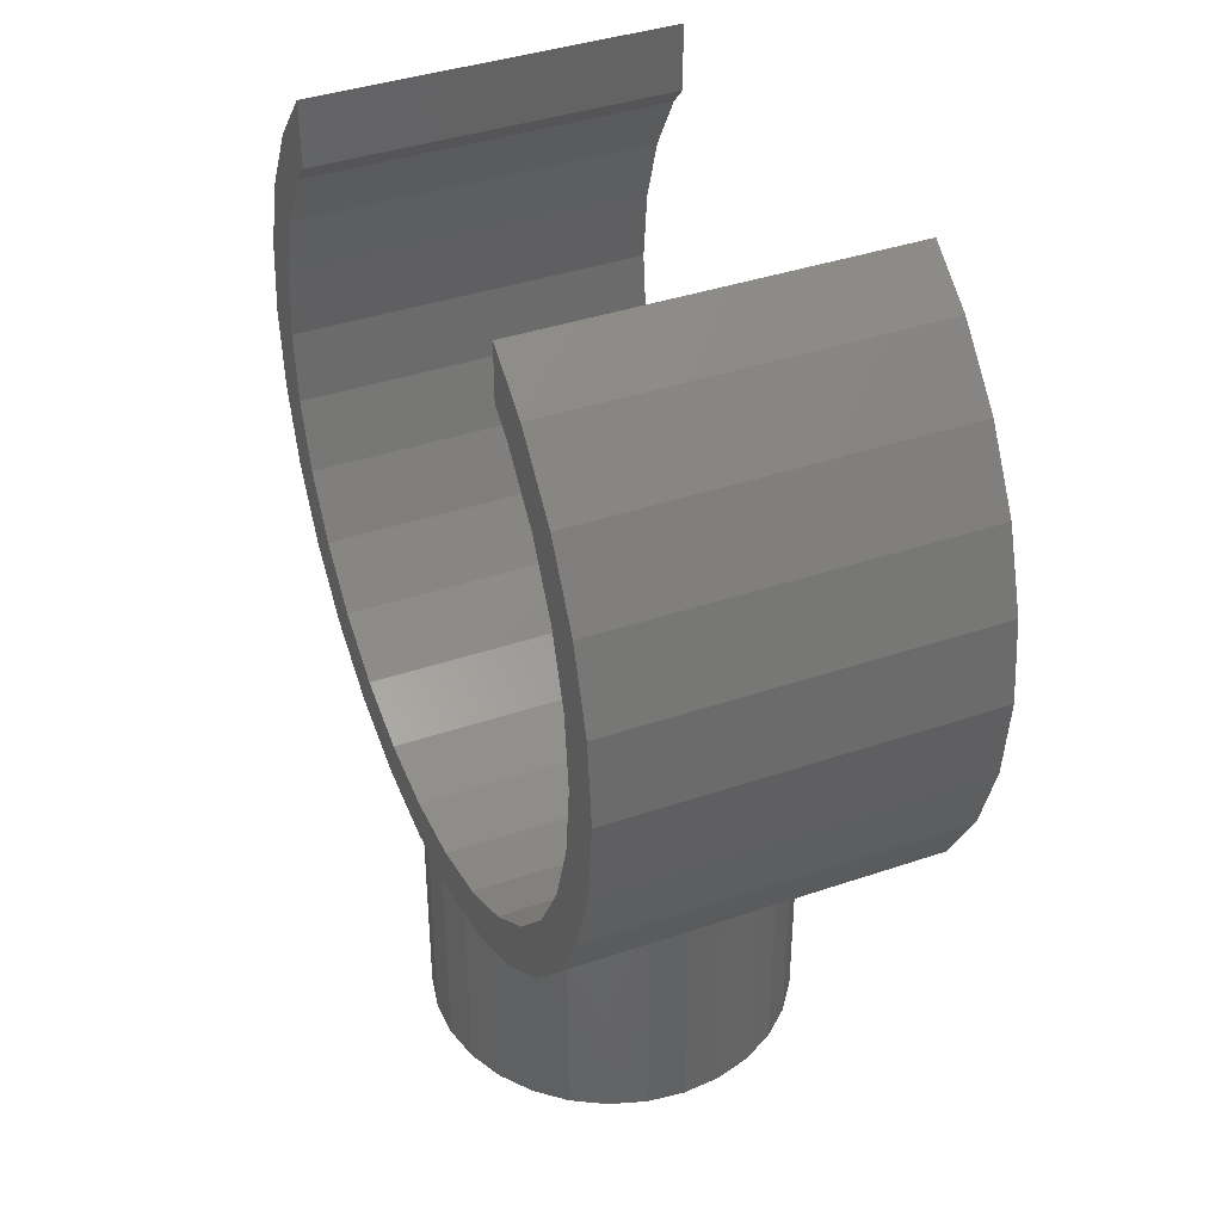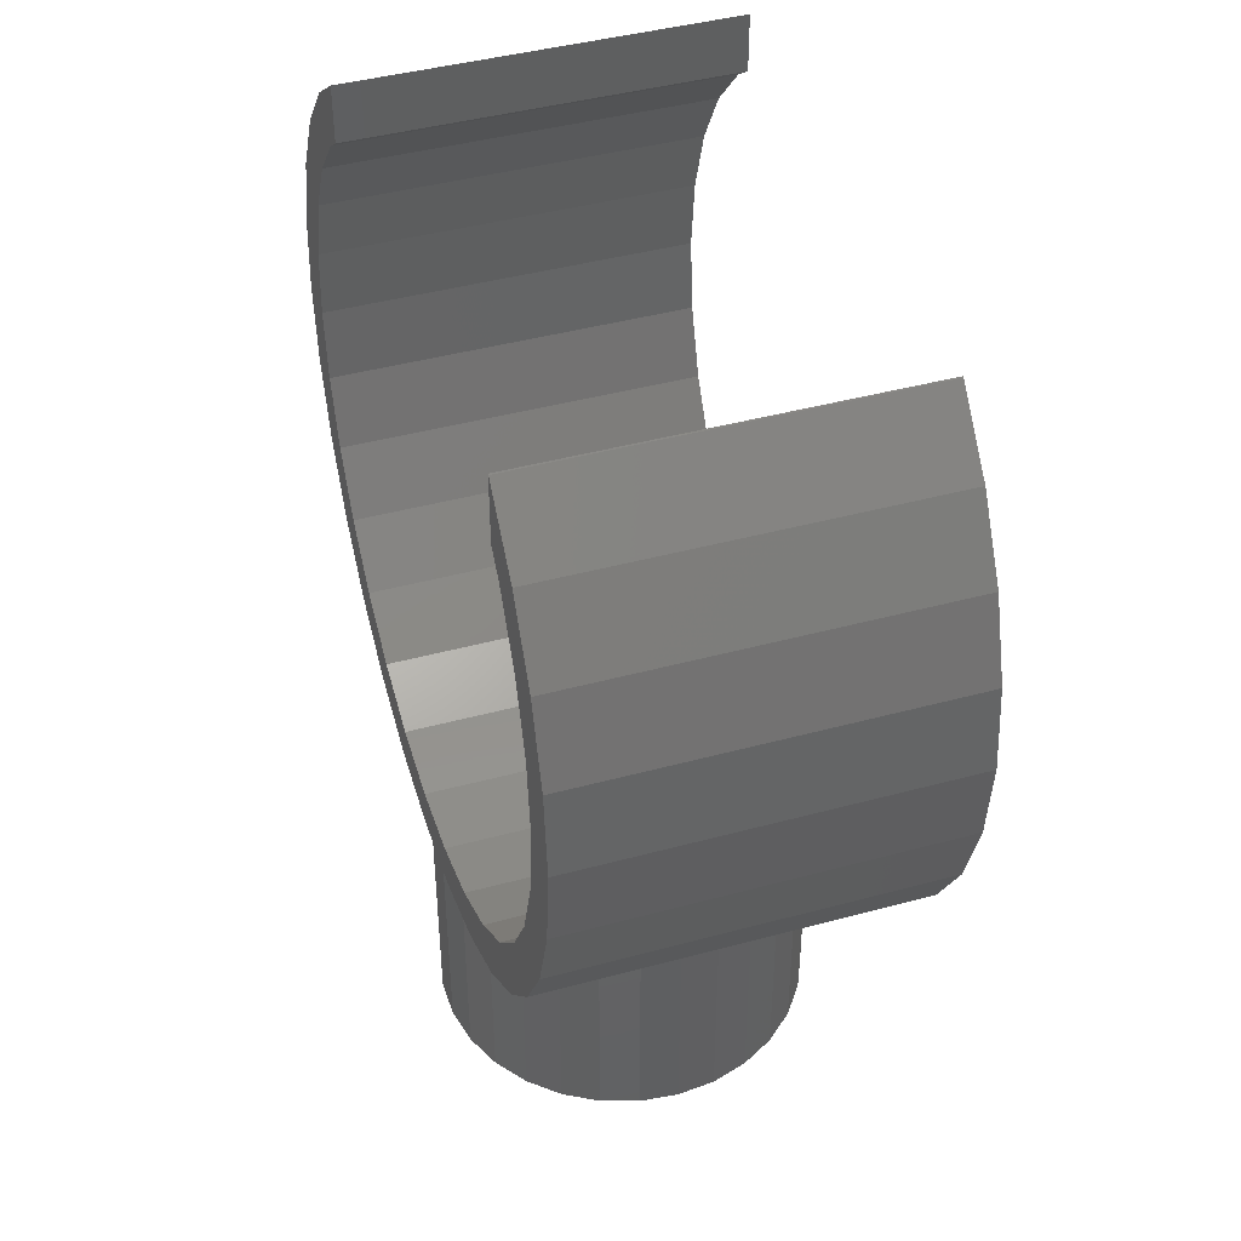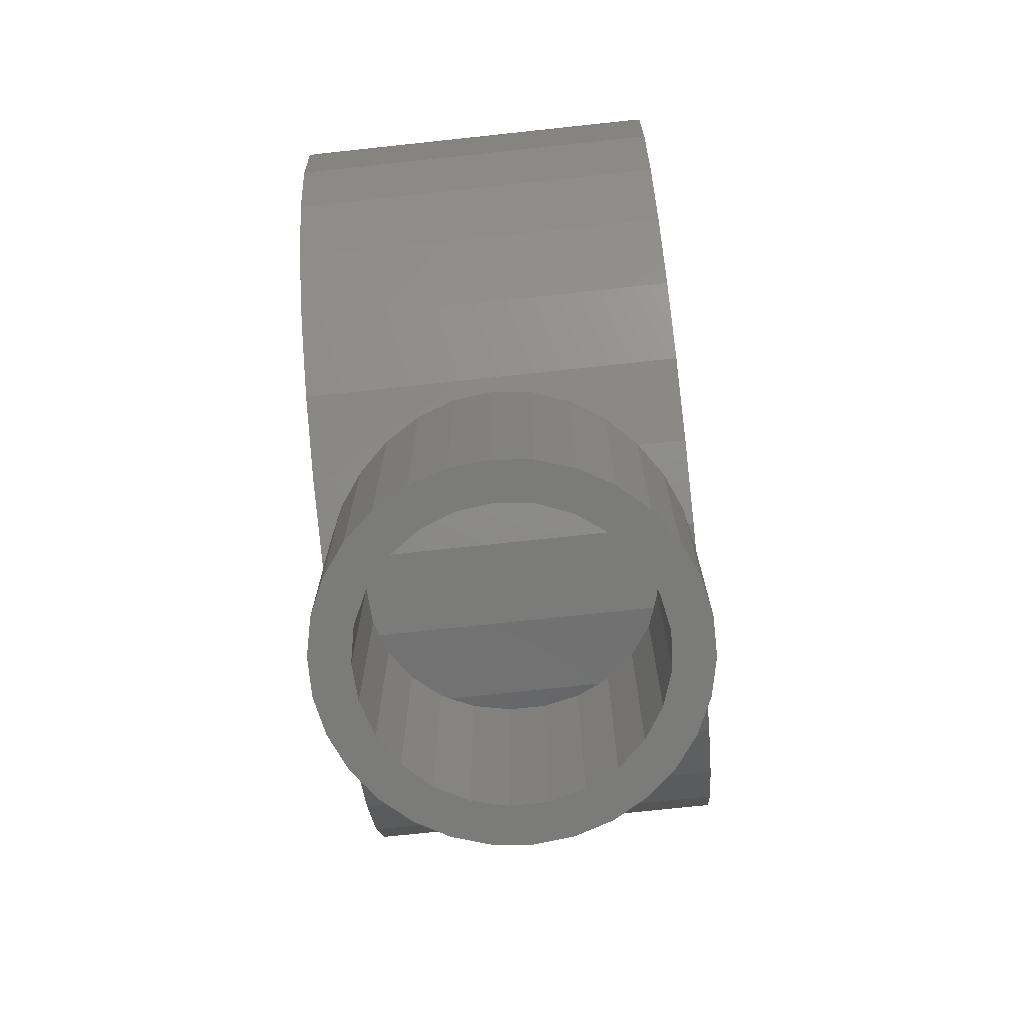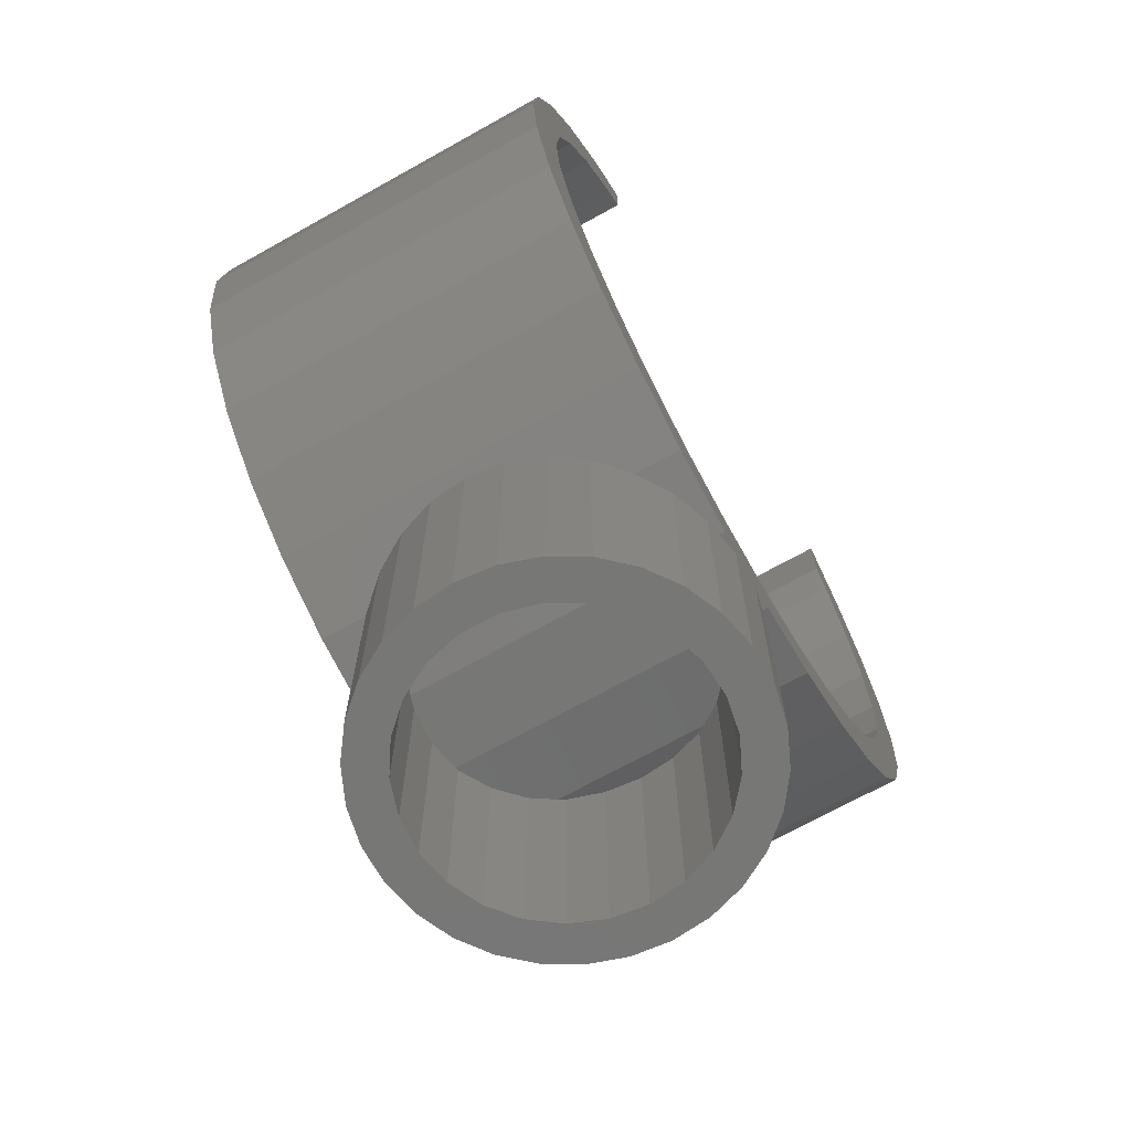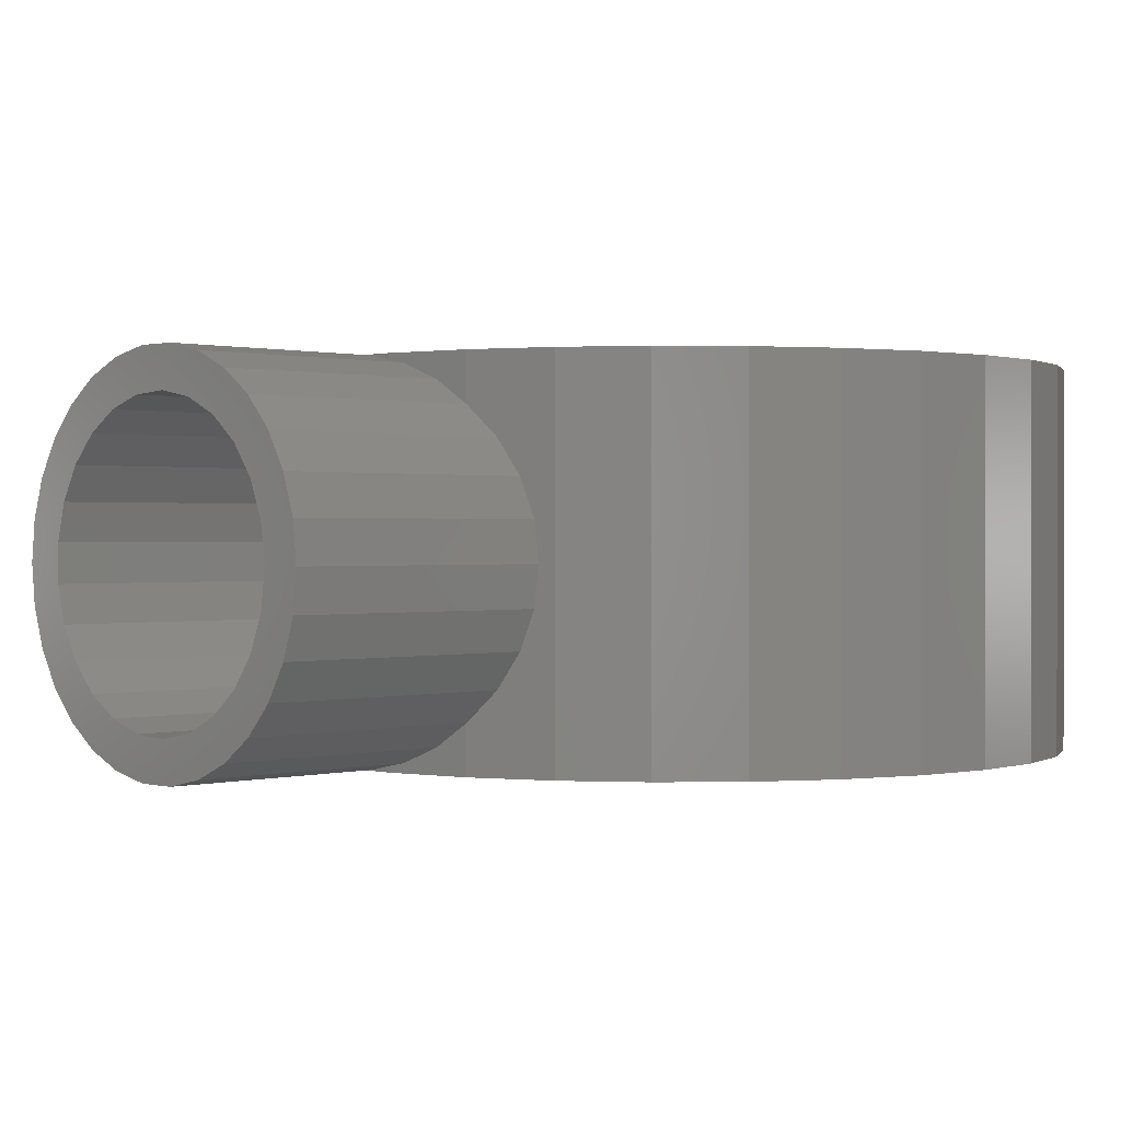
<metadata>
{"format":"stl","ext":"stl","renderer":"f3d","projection":"perspective","resolution":1024,"background":"white","views":[{"elev":39.1,"azim":-113.1,"up":"+Y"},{"elev":43.3,"azim":72.2,"up":"+Y"},{"elev":-74.0,"azim":96.1,"up":"+Y"},{"elev":-69.6,"azim":-60.8,"up":"+Y"},{"elev":0.6,"azim":45.3,"up":"+Z"}]}
</metadata>
<code>
# stl→obj: 232 verts, 460 faces
v 6.847 -23.25 1.455
v 6.917 -13.25 0.7908
v 6.847 -13.28 1.455
v 7 -23.25 1.11e-15
v 7 -13.25 -1.11e-15
v -7 -23.25 1.11e-15
v -6.917 -13.25 0.7908
v -7 -13.25 -1.11e-15
v -6.847 -23.25 1.455
v -6.847 -13.28 1.455
v -0.7317 -14.92 6.962
v 0.7317 -23.25 6.962
v 0.7317 -14.92 6.962
v -0.7317 -23.25 6.962
v -0.7317 -23.25 -6.962
v 0.7317 -14.92 -6.962
v 0.7317 -23.25 -6.962
v -0.7317 -14.92 -6.962
v 4.635 -14.27 5.237
v 4.684 -23.25 5.202
v 4.684 -14.24 5.202
v 3.5 -14.51 6.062
v 3.5 -23.25 6.062
v 2.163 -14.79 6.657
v 2.163 -23.25 6.657
v -4.684 -23.25 5.202
v -3.5 -14.51 6.062
v -4.635 -14.27 5.237
v -4.684 -14.24 5.202
v -3.5 -23.25 6.062
v -1.568 -14.92 6.784
v -2.163 -23.25 6.657
v -2.163 -14.79 6.657
v 6.395 -23.25 2.847
v 5.663 -13.81 4.114
v 5.663 -23.25 4.114
v 6.395 -13.48 2.847
v 1.568 -14.92 6.784
v -6.395 -23.25 2.847
v -5.663 -13.81 4.114
v -6.395 -13.48 2.847
v -5.663 -23.25 4.114
v -1.031 -23.25 5.403
v 0.3453 -23.25 5.489
v -2.342 -23.25 4.977
v 1.7 -23.25 5.231
v -3.506 -23.25 4.238
v -4.45 -23.25 3.233
v -5.114 -23.25 2.025
v -5.457 -23.25 0.6893
v -5.457 -23.25 -0.6893
v -6.847 -23.25 -1.455
v -5.114 -23.25 -2.025
v -6.395 -23.25 -2.847
v -4.45 -23.25 -3.233
v -5.663 -23.25 -4.114
v -4.684 -23.25 -5.202
v -3.506 -23.25 -4.238
v -3.5 -23.25 -6.062
v -2.342 -23.25 -4.977
v -2.163 -23.25 -6.657
v -1.031 -23.25 -5.403
v 2.947 -23.25 4.644
v 4.009 -23.25 3.765
v 4.82 -23.25 2.65
v 5.327 -23.25 1.368
v 5.5 -23.25 1.11e-15
v 6.847 -23.25 -1.455
v 5.327 -23.25 -1.368
v 6.395 -23.25 -2.847
v 4.82 -23.25 -2.65
v 5.663 -23.25 -4.114
v 4.009 -23.25 -3.765
v 4.684 -23.25 -5.202
v 2.947 -23.25 -4.644
v 3.5 -23.25 -6.062
v 1.7 -23.25 -5.231
v 0.3453 -23.25 -5.489
v 2.163 -23.25 -6.657
v 6.917 -13.25 -0.7908
v 6.847 -13.28 -1.455
v -6.917 -13.25 -0.7908
v 1.568 -14.92 -6.784
v 2.163 -14.79 -6.657
v 4.684 -14.24 -5.202
v 5.663 -13.81 -4.114
v 6.395 -13.48 -2.847
v -3.5 -14.51 -6.062
v -4.635 -14.27 -5.237
v -4.684 -14.24 -5.202
v -5.663 -13.81 -4.114
v -6.395 -13.48 -2.847
v 4.635 -14.27 -5.237
v 3.5 -14.51 -6.062
v -1.568 -14.92 -6.784
v -2.163 -14.79 -6.657
v -6.847 -13.28 -1.455
v 5.327 -13.96 1.368
v 5.5 -13.88 -9.701e-16
v -5.457 -13.9 -0.6893
v -5.457 -13.9 0.6893
v 0.3453 -14.92 5.489
v -1.031 -14.92 5.403
v -3.506 -14.51 -4.238
v -4.45 -14.31 -3.233
v 2.947 -14.62 4.644
v 4.009 -14.4 3.765
v 1.7 -14.89 5.231
v -3.506 -14.51 4.238
v -4.45 -14.31 3.233
v -4.635 -14.27 2.895
v -5.114 -14.05 2.025
v -2.342 -14.75 4.977
v -5.114 -14.05 -2.025
v 4.635 -14.27 2.903
v 4.82 -14.18 2.65
v 1.568 -14.92 5.256
v -1.568 -14.92 5.228
v 5.327 -13.96 -1.368
v 1.568 -14.92 -5.256
v 1.7 -14.89 -5.231
v 0.3453 -14.92 -5.489
v -2.342 -14.75 -4.977
v -1.031 -14.92 -5.403
v -4.635 -14.27 -2.895
v 4.009 -14.4 -3.765
v 4.635 -14.27 -2.903
v 4.82 -14.18 -2.65
v 2.947 -14.62 -4.644
v -1.568 -14.92 -5.228
v 15 0 7
v 14.67 3.119 -7
v 14.67 3.119 7
v 15 0 -7
v -15 0 -7
v -14.67 3.119 7
v -14.67 3.119 -7
v -15 0 7
v 12.14 8.817 7
v 10.04 11.15 -7
v 10.04 11.15 7
v 12.14 8.817 -7
v -8 12.63 -7
v -10.04 11.15 7
v -8 12.63 7
v -10.04 11.15 -7
v 13.25 0 -7
v 14.67 -3.119 -7
v 12.96 -2.755 -7
v 13.7 -6.101 -7
v 12.96 2.755 -7
v 12.1 -5.389 -7
v 12.14 -8.817 -7
v 10.72 -7.788 -7
v 10.04 -11.15 -7
v 8.866 -9.847 -7
v 7.5 -12.99 -7
v 6.625 -11.47 -7
v 4.635 -14.27 -7
v 4.094 -12.6 -7
v 1.568 -14.92 -7
v 1.385 -13.18 -7
v -1.385 -13.18 -7
v -1.568 -14.92 -7
v -4.094 -12.6 -7
v -4.635 -14.27 -7
v -6.625 -11.47 -7
v -7.5 -12.99 -7
v -8.866 -9.847 -7
v -10.04 -11.15 -7
v -10.72 -7.788 -7
v -12.14 -8.817 -7
v -12.1 -5.389 -7
v -13.7 -6.101 -7
v -14.67 -3.119 -7
v -12.96 -2.755 -7
v 13.7 6.101 -7
v 12.1 5.389 -7
v 10.72 7.788 -7
v 10 8.587 -7
v 10 11.17 -7
v -8 10.48 -7
v -8.866 9.847 -7
v -10.72 7.788 -7
v -12.14 8.817 -7
v -12.1 5.389 -7
v -13.7 6.101 -7
v -12.96 2.755 -7
v -13.25 0 -7
v 13.7 6.101 7
v 10 11.17 7
v -12.14 8.817 7
v -13.7 6.101 7
v -8 10.48 7
v -8.866 9.847 7
v -10.72 7.788 7
v -12.1 5.389 7
v -12.96 2.755 7
v 13.25 0 7
v 12.96 2.755 7
v 14.67 -3.119 7
v 12.96 -2.755 7
v 12.1 5.389 7
v 10.72 7.788 7
v 10 8.587 7
v 13.7 -6.101 7
v 12.1 -5.389 7
v 12.14 -8.817 7
v 10.72 -7.788 7
v 10.04 -11.15 7
v 8.866 -9.847 7
v 7.5 -12.99 7
v 6.625 -11.47 7
v 4.635 -14.27 7
v 4.094 -12.6 7
v 1.568 -14.92 7
v 1.385 -13.18 7
v -1.385 -13.18 7
v -1.568 -14.92 7
v -4.094 -12.6 7
v -4.635 -14.27 7
v -6.625 -11.47 7
v -7.5 -12.99 7
v -8.866 -9.847 7
v -10.04 -11.15 7
v -10.72 -7.788 7
v -12.14 -8.817 7
v -12.1 -5.389 7
v -13.7 -6.101 7
v -12.96 -2.755 7
v -14.67 -3.119 7
v -13.25 0 7
f 1 2 3
f 2 1 4
f 2 4 5
f 6 7 8
f 9 7 6
f 7 9 10
f 11 12 13
f 12 11 14
f 15 16 17
f 16 15 18
f 19 20 21
f 22 20 19
f 20 22 23
f 24 23 22
f 23 24 25
f 26 27 28
f 26 28 29
f 27 26 30
f 31 14 11
f 32 31 33
f 31 32 14
f 34 35 36
f 35 34 37
f 1 37 34
f 37 1 3
f 36 21 20
f 21 36 35
f 38 25 24
f 12 38 13
f 38 12 25
f 39 40 41
f 40 39 42
f 42 29 40
f 29 42 26
f 9 41 10
f 41 9 39
f 43 14 32
f 44 14 43
f 45 32 30
f 14 44 12
f 12 46 25
f 46 12 44
f 47 30 26
f 32 45 43
f 30 47 45
f 48 26 42
f 26 48 47
f 39 48 42
f 39 49 48
f 9 49 39
f 9 50 49
f 6 50 9
f 6 51 50
f 52 51 6
f 52 53 51
f 54 53 52
f 54 55 53
f 56 55 54
f 57 55 56
f 55 57 58
f 59 58 57
f 58 59 60
f 61 60 59
f 60 61 62
f 25 46 23
f 63 23 46
f 23 63 20
f 64 20 63
f 20 64 36
f 65 36 64
f 36 65 34
f 66 34 65
f 34 66 1
f 67 1 66
f 67 4 1
f 68 67 69
f 67 68 4
f 70 69 71
f 69 70 68
f 72 71 73
f 71 72 70
f 74 73 75
f 73 74 72
f 76 75 77
f 17 77 78
f 15 62 61
f 75 76 74
f 62 15 78
f 77 79 76
f 17 78 15
f 77 17 79
f 30 33 27
f 33 30 32
f 4 80 5
f 68 80 4
f 80 68 81
f 82 8 7
f 5 80 2
f 79 83 84
f 17 83 79
f 83 17 16
f 72 85 86
f 85 72 74
f 68 87 81
f 87 68 70
f 70 86 87
f 86 70 72
f 57 88 59
f 88 57 89
f 89 57 90
f 54 91 56
f 91 54 92
f 74 93 85
f 94 74 76
f 74 94 93
f 84 76 79
f 76 84 94
f 15 95 18
f 61 95 15
f 95 61 96
f 59 96 61
f 96 59 88
f 56 90 57
f 90 56 91
f 52 92 54
f 92 52 97
f 52 82 97
f 82 52 6
f 82 6 8
f 67 98 99
f 98 67 66
f 50 100 101
f 100 50 51
f 43 102 44
f 102 43 103
f 55 104 105
f 104 55 58
f 106 64 63
f 64 106 107
f 108 63 46
f 63 108 106
f 48 109 47
f 109 48 110
f 49 110 48
f 110 49 111
f 111 49 112
f 47 113 45
f 113 47 109
f 51 114 100
f 114 51 53
f 65 115 116
f 65 107 115
f 107 65 64
f 66 116 98
f 116 66 65
f 46 117 108
f 44 117 46
f 117 44 102
f 50 112 49
f 112 50 101
f 43 118 103
f 45 118 43
f 118 45 113
f 67 119 69
f 119 67 99
f 120 77 121
f 78 120 122
f 120 78 77
f 58 123 104
f 123 58 60
f 124 78 122
f 78 124 62
f 53 125 114
f 53 105 125
f 105 53 55
f 71 126 73
f 126 71 127
f 127 71 128
f 121 75 129
f 75 121 77
f 130 62 124
f 60 130 123
f 130 60 62
f 69 128 71
f 128 69 119
f 129 73 126
f 73 129 75
f 131 132 133
f 132 131 134
f 135 136 137
f 136 135 138
f 139 140 141
f 140 139 142
f 143 144 145
f 144 143 146
f 147 134 148
f 149 148 150
f 134 147 132
f 151 132 147
f 148 149 147
f 152 150 153
f 150 152 149
f 153 154 152
f 155 154 153
f 155 156 154
f 157 156 155
f 157 158 156
f 159 158 157
f 159 160 158
f 161 160 159
f 161 162 160
f 161 163 162
f 164 163 161
f 164 165 163
f 166 165 164
f 166 167 165
f 168 167 166
f 168 169 167
f 170 169 168
f 170 171 169
f 172 171 170
f 171 172 173
f 174 173 172
f 175 176 174
f 173 174 176
f 132 151 177
f 178 177 151
f 177 178 142
f 179 142 178
f 180 142 179
f 142 180 140
f 140 180 181
f 146 182 183
f 182 146 143
f 184 146 183
f 185 184 186
f 184 185 146
f 187 186 188
f 186 187 185
f 137 188 189
f 176 175 189
f 135 189 175
f 188 137 187
f 189 135 137
f 190 142 139
f 142 190 177
f 133 177 190
f 177 133 132
f 140 191 141
f 191 140 181
f 187 192 185
f 192 187 193
f 185 144 146
f 144 185 192
f 137 193 187
f 193 137 136
f 144 194 145
f 194 144 195
f 144 196 195
f 192 196 144
f 196 192 197
f 193 197 192
f 136 198 193
f 197 193 198
f 199 131 133
f 200 133 190
f 131 199 201
f 202 201 199
f 133 200 199
f 203 190 139
f 190 203 200
f 139 204 203
f 205 139 141
f 205 141 191
f 139 205 204
f 201 202 206
f 207 206 202
f 206 207 208
f 209 208 207
f 209 210 208
f 211 210 209
f 211 212 210
f 213 212 211
f 213 214 212
f 215 214 213
f 215 216 214
f 217 216 215
f 218 216 217
f 218 219 216
f 220 219 218
f 220 221 219
f 222 221 220
f 222 223 221
f 224 223 222
f 224 225 223
f 226 225 224
f 227 226 228
f 226 227 225
f 229 228 230
f 228 229 227
f 231 230 232
f 198 136 232
f 138 232 136
f 230 231 229
f 232 138 231
f 201 134 131
f 134 201 148
f 33 219 221
f 219 33 31
f 221 27 33
f 27 221 28
f 166 88 89
f 166 96 88
f 164 96 166
f 96 164 95
f 109 118 113
f 111 109 110
f 109 111 118
f 125 118 111
f 104 125 105
f 125 104 130
f 130 104 123
f 125 130 118
f 161 84 83
f 159 84 161
f 94 159 93
f 84 159 94
f 24 216 38
f 216 24 214
f 22 214 24
f 214 22 19
f 117 106 108
f 115 106 117
f 106 115 107
f 117 127 115
f 120 127 117
f 127 129 126
f 127 120 129
f 129 120 121
f 210 153 208
f 153 210 155
f 206 148 201
f 148 206 150
f 208 150 206
f 150 208 153
f 29 221 223
f 221 29 28
f 223 40 29
f 223 41 40
f 223 10 41
f 223 7 10
f 223 82 7
f 168 82 223
f 168 97 82
f 168 92 97
f 168 91 92
f 168 90 91
f 166 90 168
f 90 166 89
f 101 111 112
f 100 111 101
f 125 100 114
f 100 125 111
f 172 229 174
f 229 172 227
f 175 138 135
f 138 175 231
f 174 231 175
f 231 174 229
f 157 210 212
f 210 157 155
f 21 214 19
f 214 21 212
f 35 212 21
f 37 212 35
f 3 212 37
f 2 212 3
f 80 212 2
f 159 85 93
f 157 85 159
f 85 157 86
f 80 157 212
f 81 157 80
f 87 157 81
f 86 157 87
f 115 98 116
f 115 99 98
f 115 119 99
f 127 119 115
f 119 127 128
f 219 11 216
f 11 219 31
f 13 216 11
f 216 13 38
f 18 164 16
f 164 18 95
f 16 161 83
f 161 16 164
f 118 102 103
f 102 118 117
f 130 117 118
f 130 120 117
f 122 130 124
f 130 122 120
f 170 223 225
f 223 170 168
f 170 227 172
f 227 170 225
f 147 200 151
f 200 147 199
f 232 188 198
f 188 232 189
f 162 218 217
f 218 162 163
f 183 194 195
f 194 183 182
f 152 202 149
f 202 152 207
f 178 204 179
f 204 178 203
f 151 203 178
f 203 151 200
f 179 205 180
f 205 179 204
f 197 184 196
f 184 197 186
f 196 183 195
f 183 196 184
f 198 186 197
f 186 198 188
f 149 199 147
f 199 149 202
f 154 207 152
f 207 154 209
f 167 224 222
f 224 167 169
f 226 173 228
f 173 226 171
f 224 171 226
f 171 224 169
f 230 189 232
f 189 230 176
f 160 217 215
f 217 160 162
f 156 213 211
f 213 156 158
f 228 176 230
f 176 228 173
f 158 215 213
f 215 158 160
f 156 209 154
f 209 156 211
f 165 222 220
f 222 165 167
f 163 220 218
f 220 163 165
f 194 143 145
f 143 194 182
f 180 191 181
f 191 180 205

</code>
